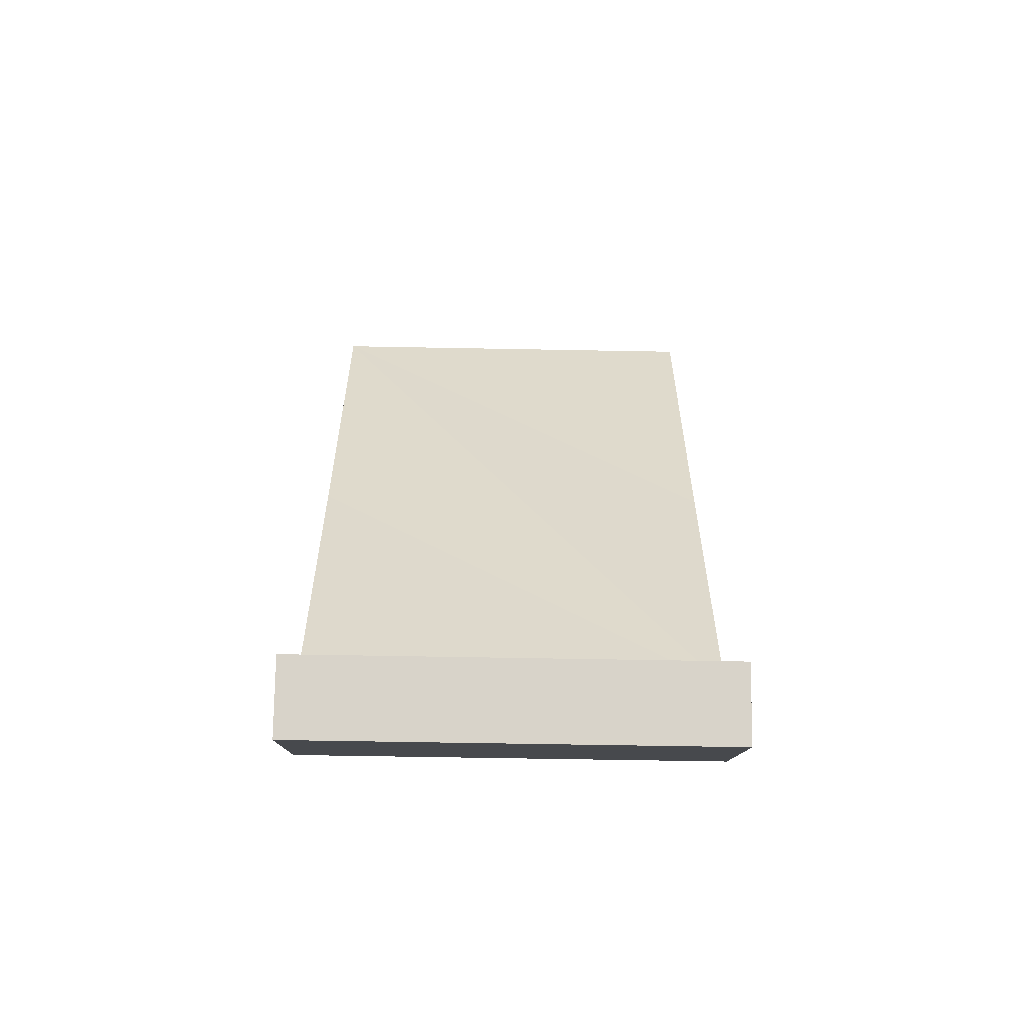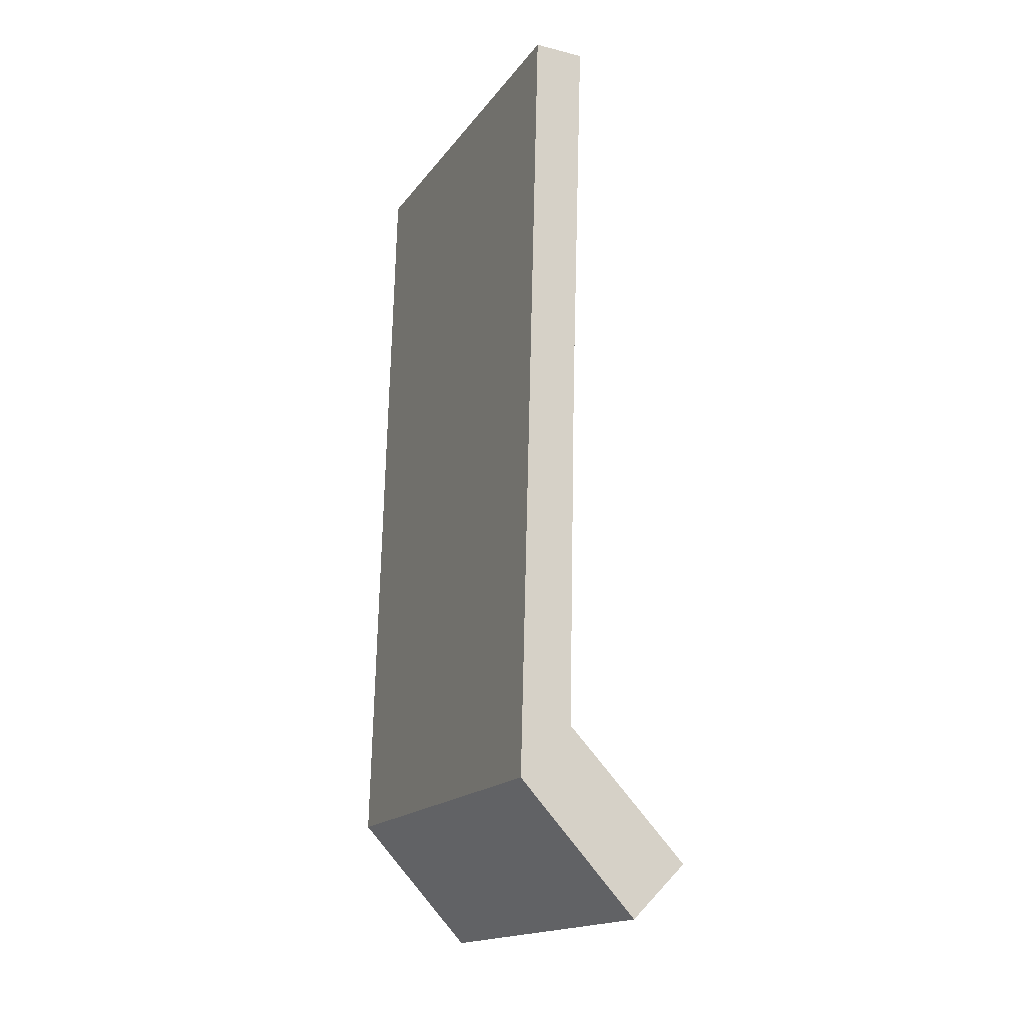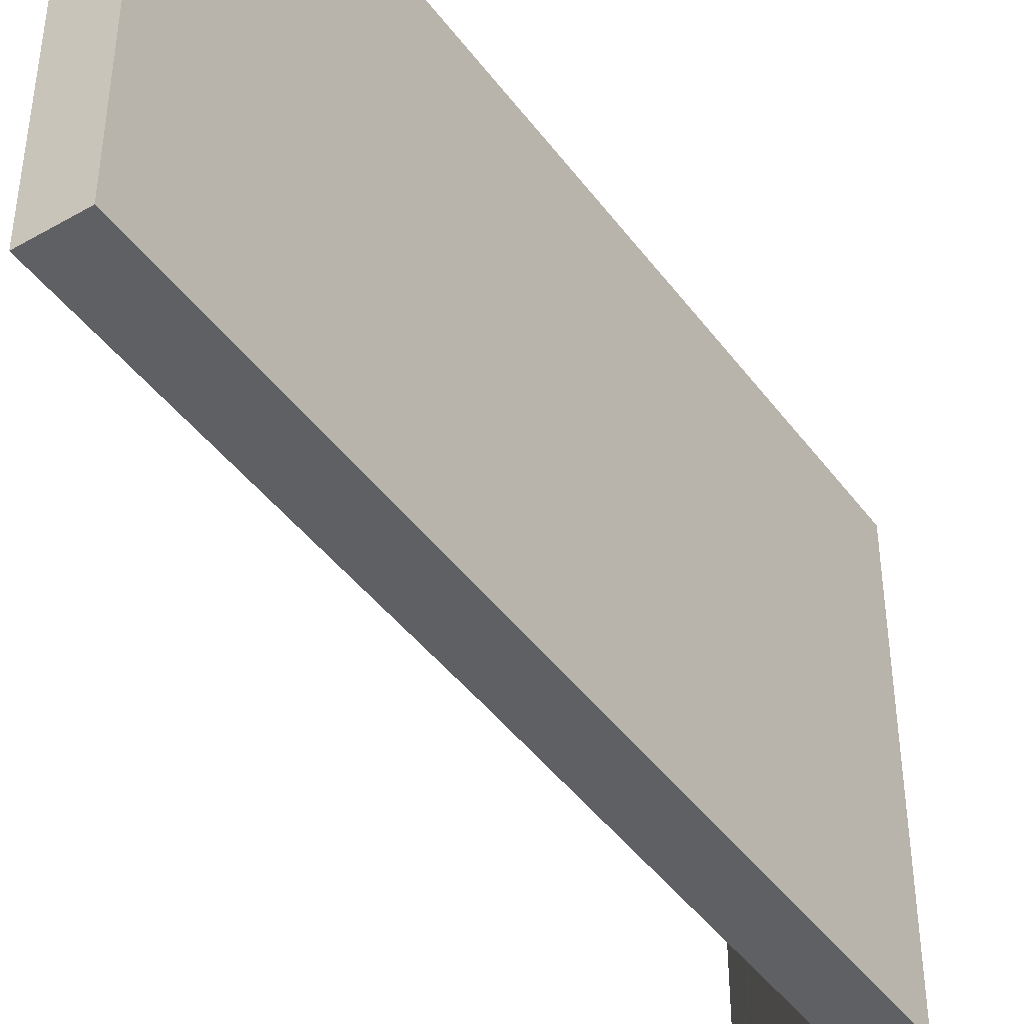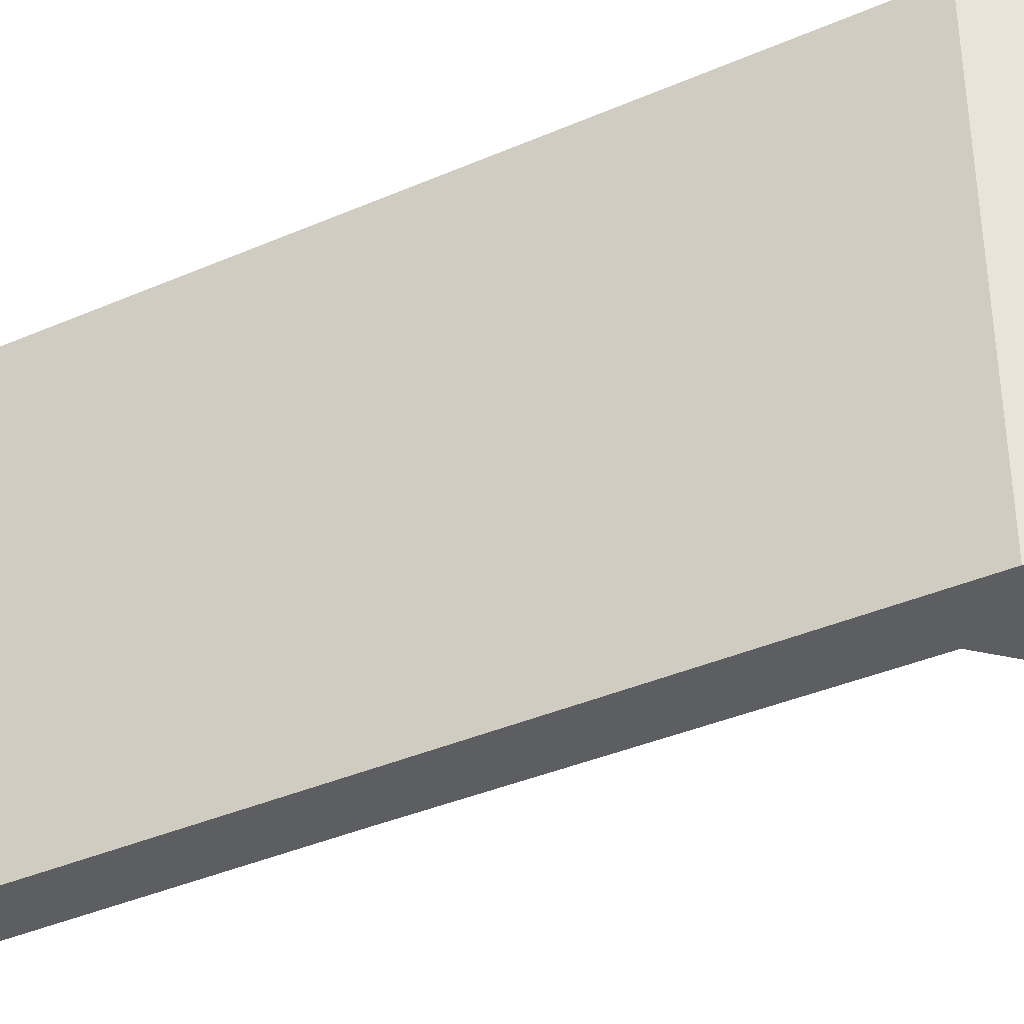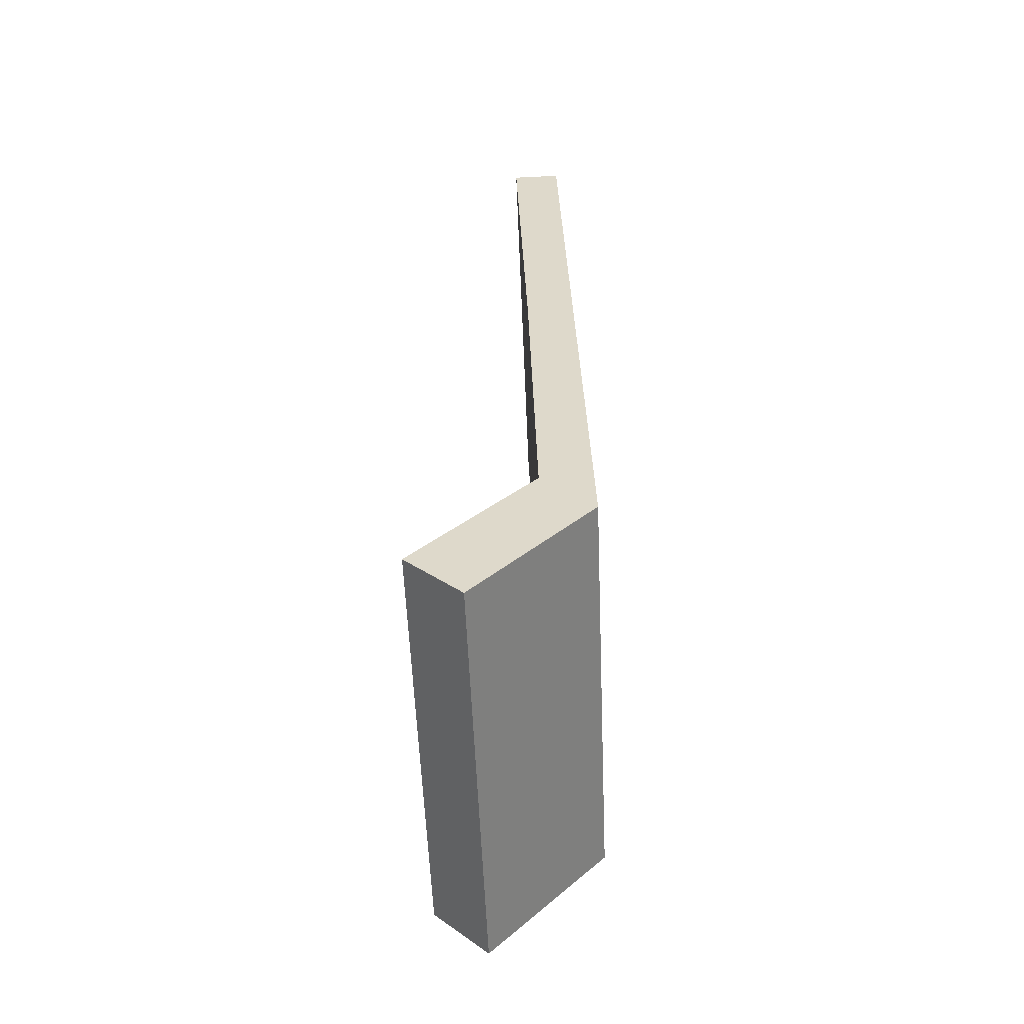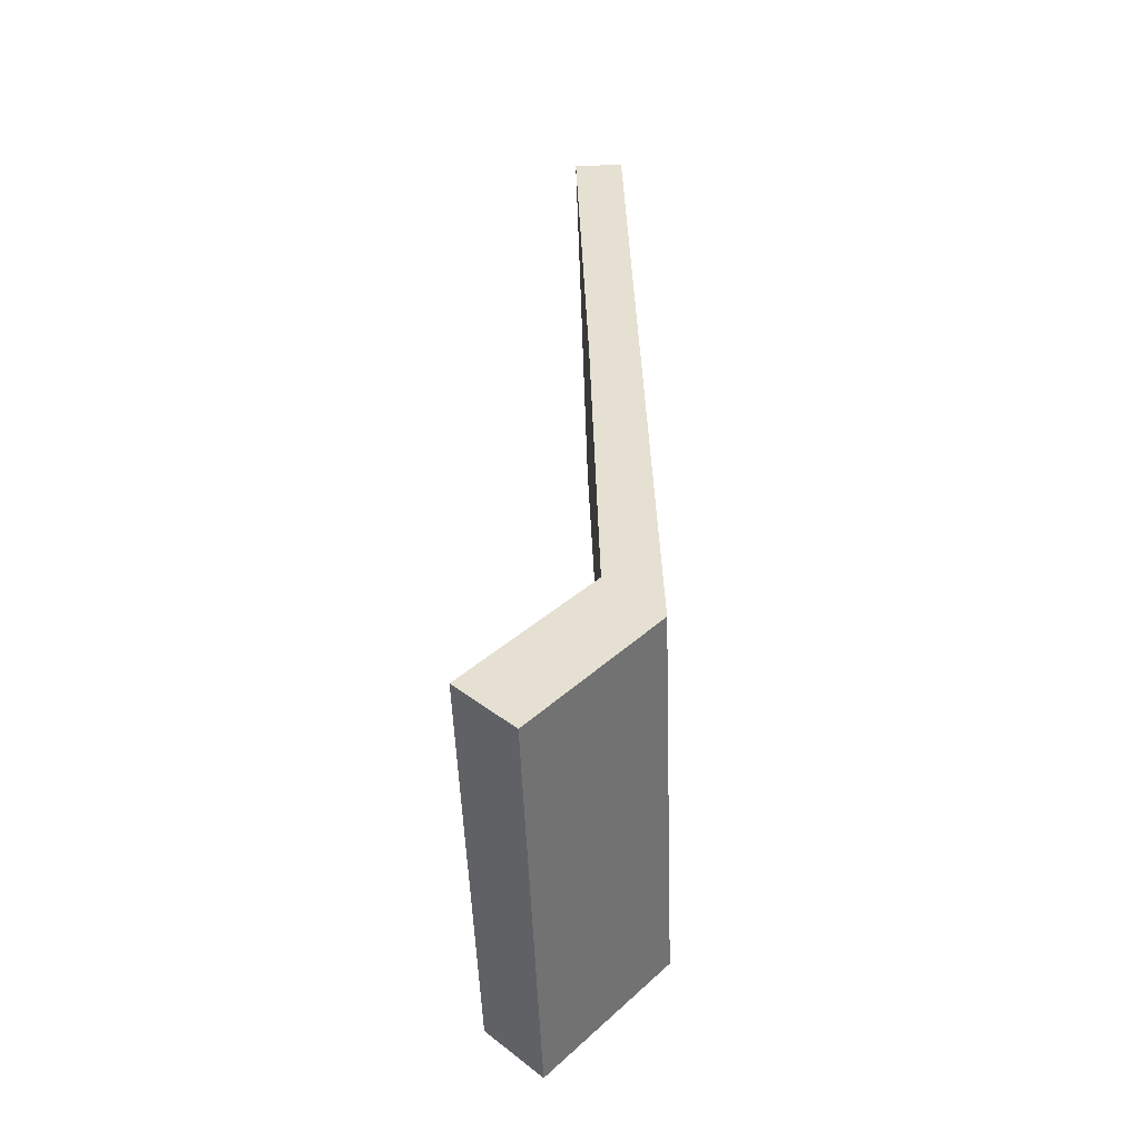
<metadata>
{"format":"obj","ext":"obj","renderer":"f3d","projection":"perspective","resolution":1024,"background":"white","views":[{"elev":-59.5,"azim":-91.1,"up":"+Z"},{"elev":-16.9,"azim":155.9,"up":"+Z"},{"elev":-44.1,"azim":32.4,"up":"+Y"},{"elev":-38.1,"azim":117.4,"up":"+Y"},{"elev":-57.5,"azim":2.4,"up":"+Z"},{"elev":-51.4,"azim":2.1,"up":"+Z"}]}
</metadata>
<code>
v  3.1 8.734 17.68
v  3.533 8.734 1.508
v  2.061 8.734 17.65
v  2.304 8.734 9.807
v  2.454 8.734 2.594
v  1.842 8.734 1.952
v  0.403 8.734 0.427
v  1.125 8.734 -1.102
v  0 8.734 5.348e-16
v  0 0 0
v  0.403 -2.615e-17 0.427
v  2.454 -1.588e-16 2.594
v  1.842 -1.195e-16 1.952
v  2.304 -6.005e-16 9.807
v  2.061 -1.081e-15 17.65
v  3.1 -1.083e-15 17.68
v  3.533 -9.234e-17 1.508
v  1.125 6.748e-17 -1.102
g defaultobject
f 1 2 3
f 4 3 2
f 5 4 2
f 6 5 2
f 7 6 2
f 8 7 2
f 9 7 8
f 10 7 9
f 7 10 6
f 6 10 5
f 5 10 11
f 5 11 12
f 12 11 13
f 12 4 5
f 4 12 3
f 3 12 14
f 3 14 15
f 15 1 3
f 1 15 16
f 16 2 1
f 2 16 17
f 17 8 2
f 8 17 18
f 18 9 8
f 9 18 10
f 15 17 16
f 17 15 14
f 17 14 12
f 17 12 13
f 17 13 11
f 17 11 18
f 18 11 10

</code>
